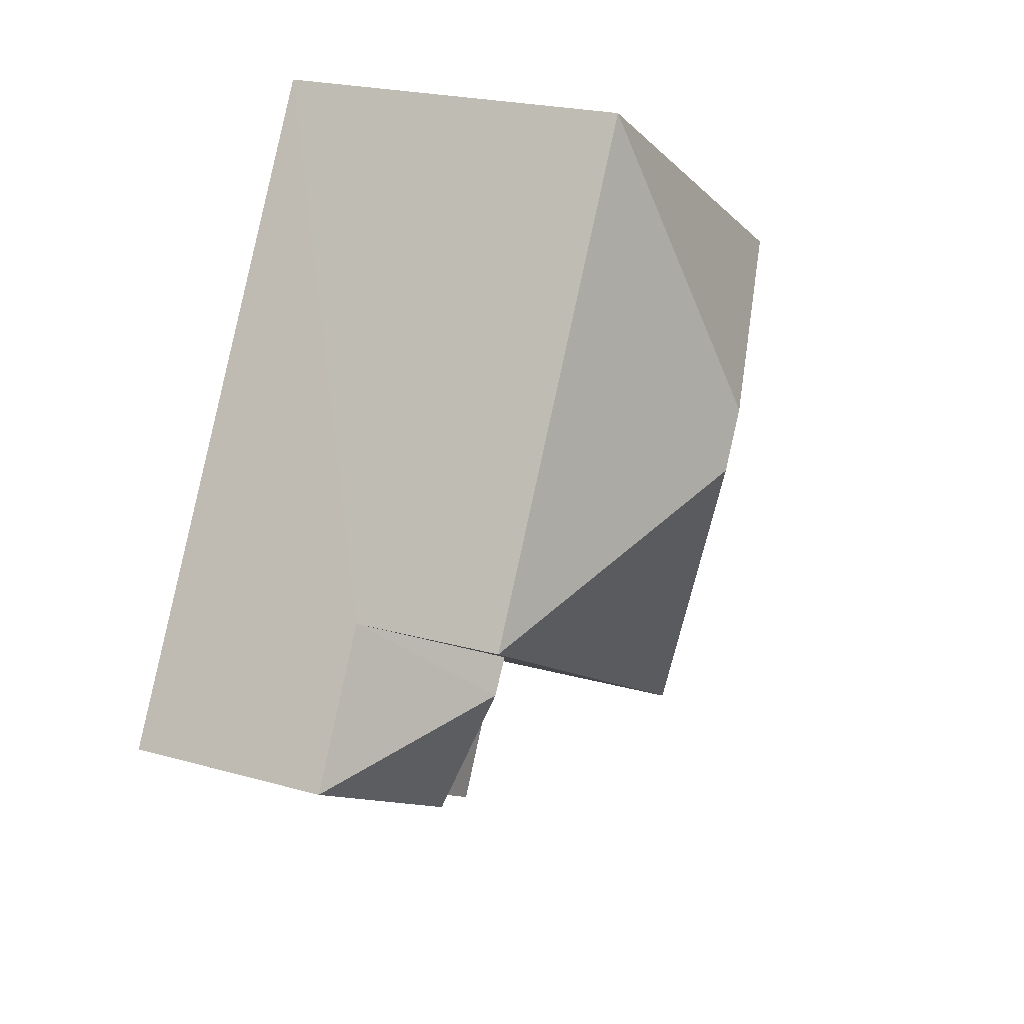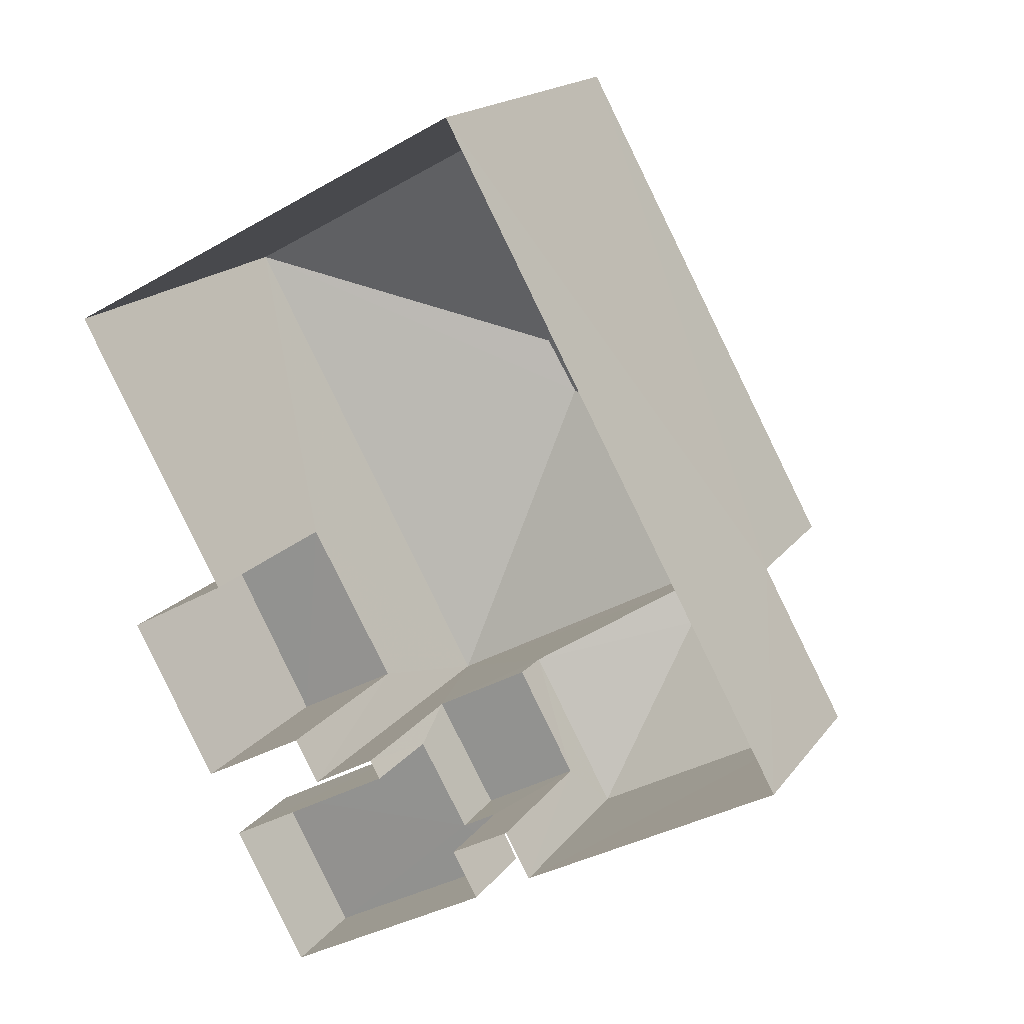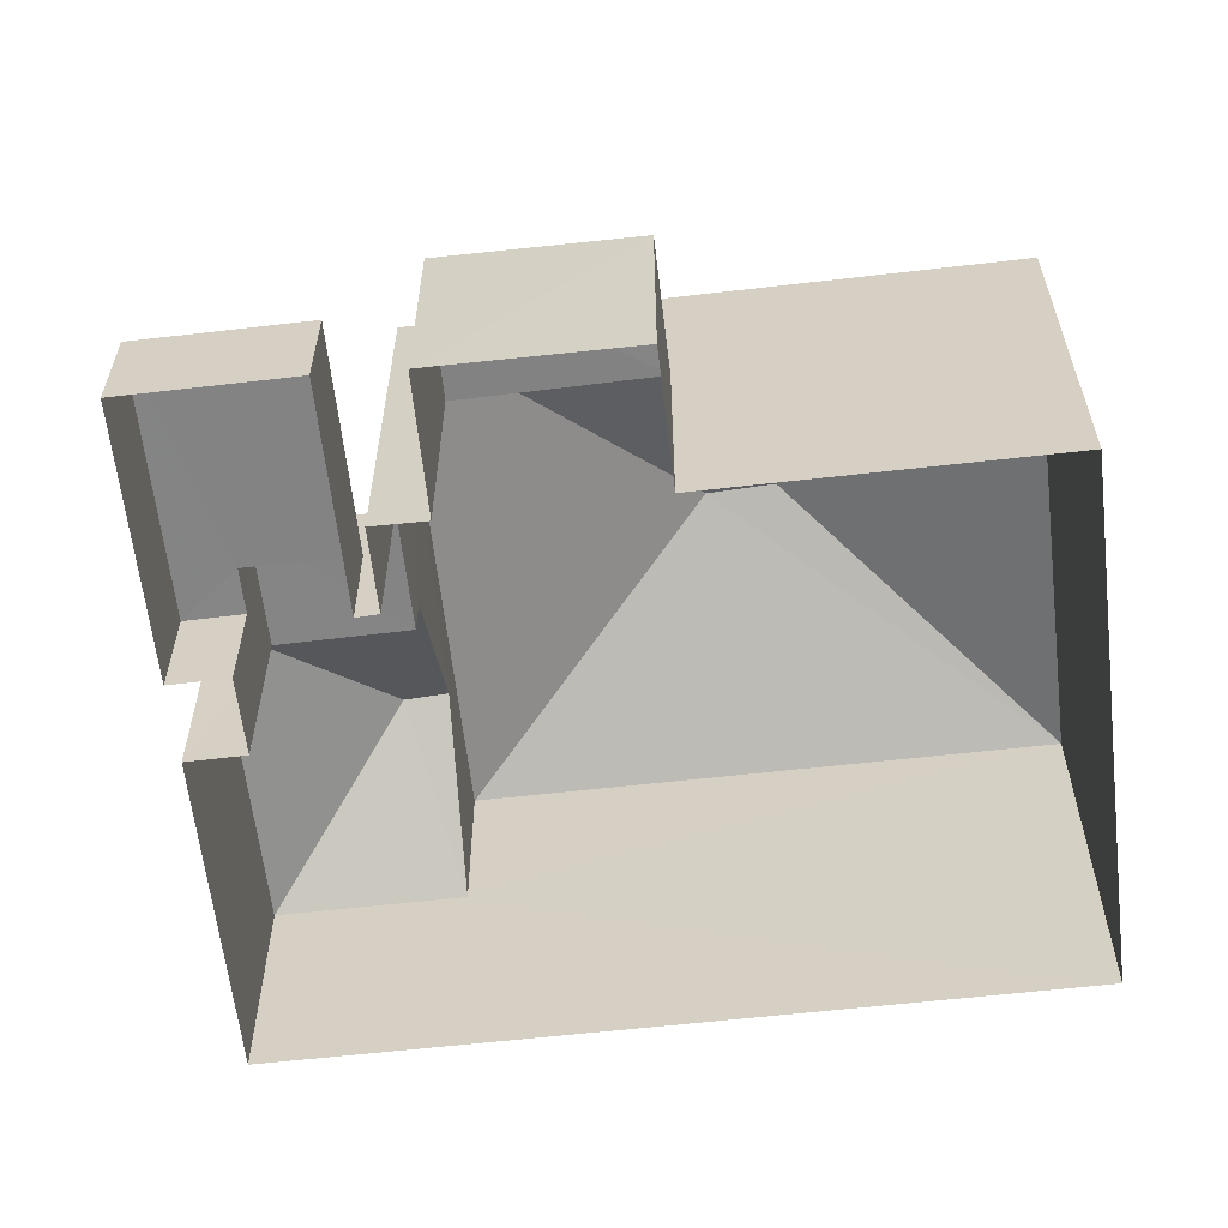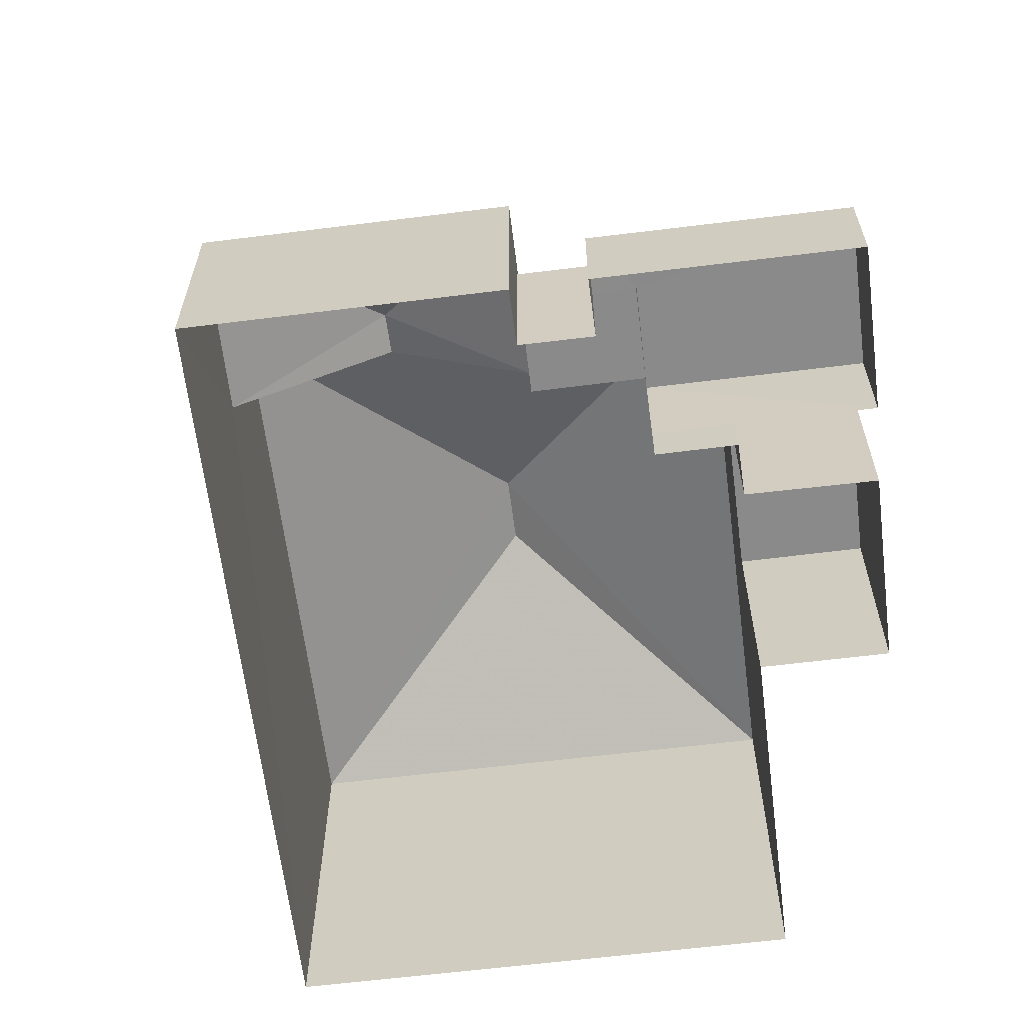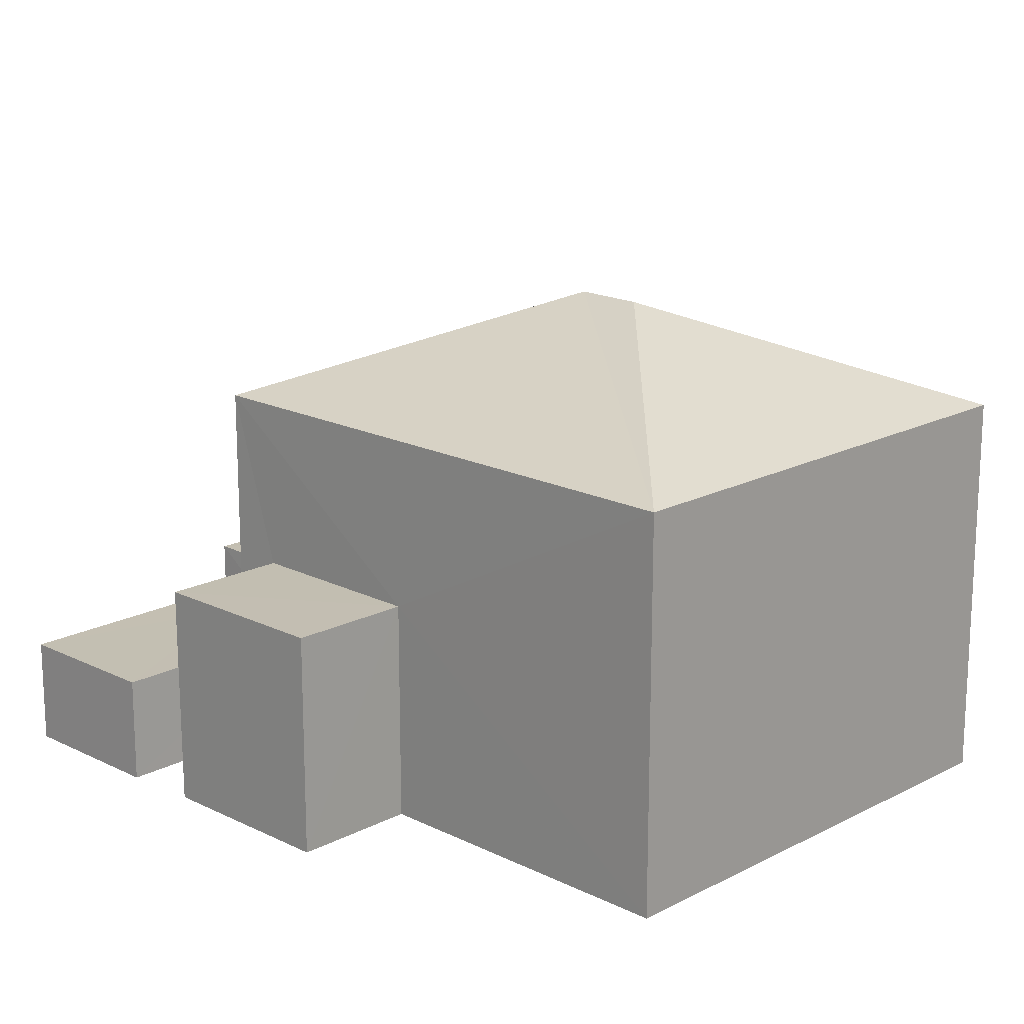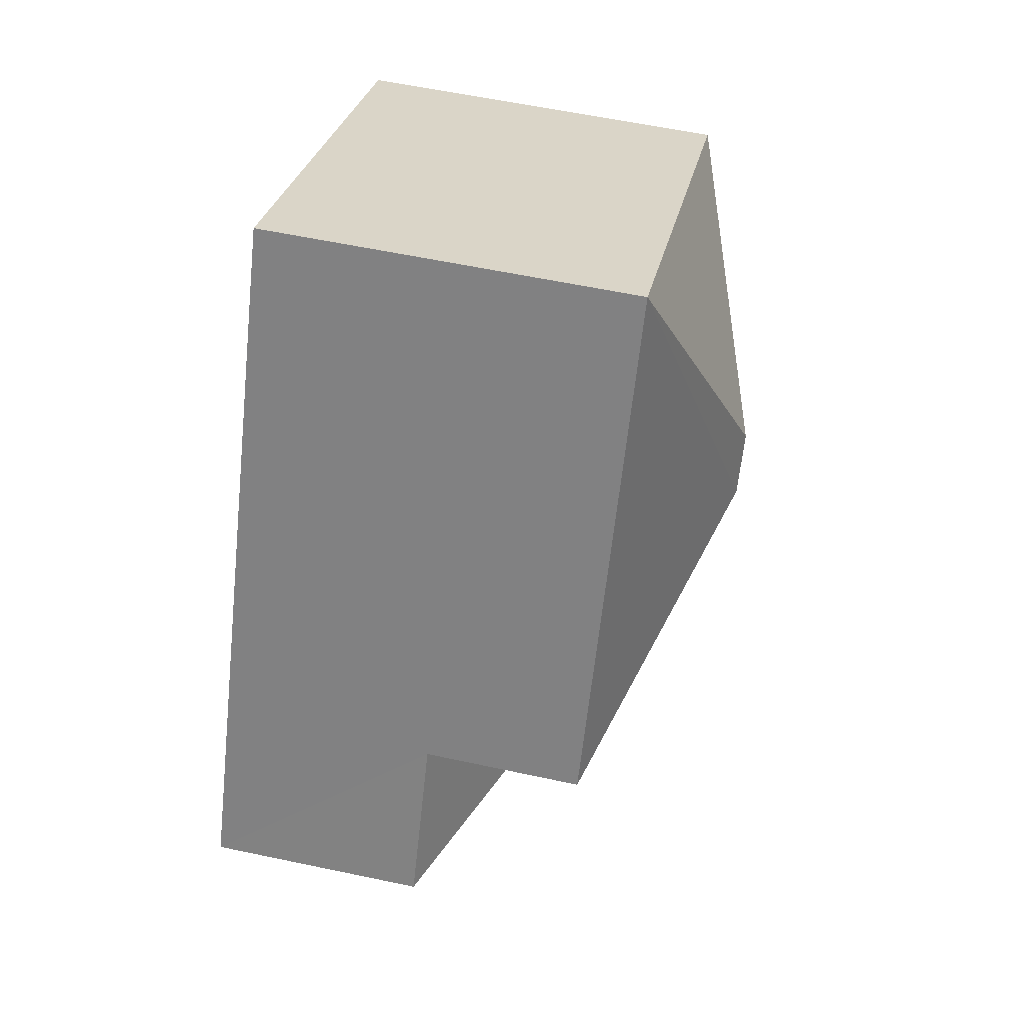
<metadata>
{"format":"obj","ext":"obj","renderer":"f3d","projection":"perspective","resolution":1024,"background":"white","views":[{"elev":21.8,"azim":-63.5,"up":"+Y"},{"elev":17.3,"azim":-155.6,"up":"+Y"},{"elev":-61.3,"azim":67.8,"up":"+Z"},{"elev":-63.4,"azim":-21.7,"up":"+Z"},{"elev":17.4,"azim":105.6,"up":"+Z"},{"elev":56.8,"azim":-77.5,"up":"+Y"}]}
</metadata>
<code>
v -3.165e+05 4.02e+04 3.326
v -3.165e+05 4.02e+04 3.326
v -3.165e+05 4.02e+04 3.331
v -3.165e+05 4.019e+04 3.331
v -3.165e+05 4.019e+04 3.327
v -3.165e+05 4.019e+04 3.325
v -3.165e+05 4.019e+04 3.325
v -3.165e+05 4.019e+04 3.328
v -3.165e+05 4.019e+04 3.328
v -3.165e+05 4.019e+04 3.327
v -3.165e+05 4.019e+04 3.327
v -3.165e+05 4.019e+04 3.324
v -3.165e+05 4.019e+04 3.327
v -3.165e+05 4.019e+04 3.324
v -3.165e+05 4.019e+04 3.326
v -3.165e+05 4.019e+04 3.326
v -3.165e+05 4.02e+04 7.165
v -3.165e+05 4.019e+04 7.164
v -3.165e+05 4.019e+04 7.164
v -3.165e+05 4.019e+04 7.165
v -3.165e+05 4.019e+04 7.222
v -3.165e+05 4.019e+04 8.974
v -3.165e+05 4.019e+04 7.222
v -3.165e+05 4.019e+04 8.974
v -3.165e+05 4.02e+04 7.225
v -3.165e+05 4.019e+04 7.225
v -3.165e+05 4.02e+04 11.96
v -3.165e+05 4.02e+04 10.09
v -3.165e+05 4.02e+04 11.96
v -3.165e+05 4.019e+04 10.09
v -3.165e+05 4.02e+04 10.09
v -3.165e+05 4.02e+04 10.09
v -3.165e+05 4.019e+04 6.447
v -3.165e+05 4.019e+04 6.446
v -3.165e+05 4.019e+04 6.446
v -3.165e+05 4.019e+04 6.447
v -3.165e+05 4.019e+04 5.159
v -3.165e+05 4.019e+04 5.161
v -3.165e+05 4.019e+04 5.159
v -3.165e+05 4.019e+04 5.162
v -3.165e+05 4.019e+04 5.161
v -3.165e+05 4.019e+04 5.162
f 1 2 3
f 4 3 5
f 2 6 7
f 4 8 9
f 10 11 12
f 12 13 14
f 11 8 13
f 15 2 7
f 5 15 16
f 13 8 5
f 3 2 5
f 8 4 5
f 12 11 13
f 5 2 15
f 17 18 19
f 17 20 18
f 21 22 23
f 21 24 22
f 25 26 22
f 24 25 22
f 27 28 29
f 27 30 28
f 31 32 27
f 29 31 27
f 22 26 23
f 29 28 31
f 33 34 35
f 33 36 34
f 37 38 39
f 39 38 40
f 37 41 38
f 40 38 42
f 27 32 30
f 5 16 35
f 16 30 35
f 24 32 25
f 30 32 24
f 33 35 21
f 21 30 24
f 35 30 21
f 2 1 17
f 1 28 17
f 15 20 16
f 17 28 30
f 20 17 30
f 16 20 30
f 42 10 40
f 42 11 10
f 8 42 36
f 36 42 34
f 8 11 42
f 34 42 38
f 40 10 12
f 39 40 12
f 32 31 25
f 31 3 25
f 25 4 26
f 25 3 4
f 9 36 23
f 23 36 21
f 9 8 36
f 21 36 33
f 41 37 14
f 13 41 14
f 31 1 3
f 31 28 1
f 37 12 14
f 37 39 12
f 20 7 18
f 20 15 7
f 26 4 9
f 23 26 9
f 17 19 6
f 2 17 6
f 19 7 6
f 19 18 7
f 13 5 41
f 5 35 41
f 41 34 38
f 41 35 34

</code>
